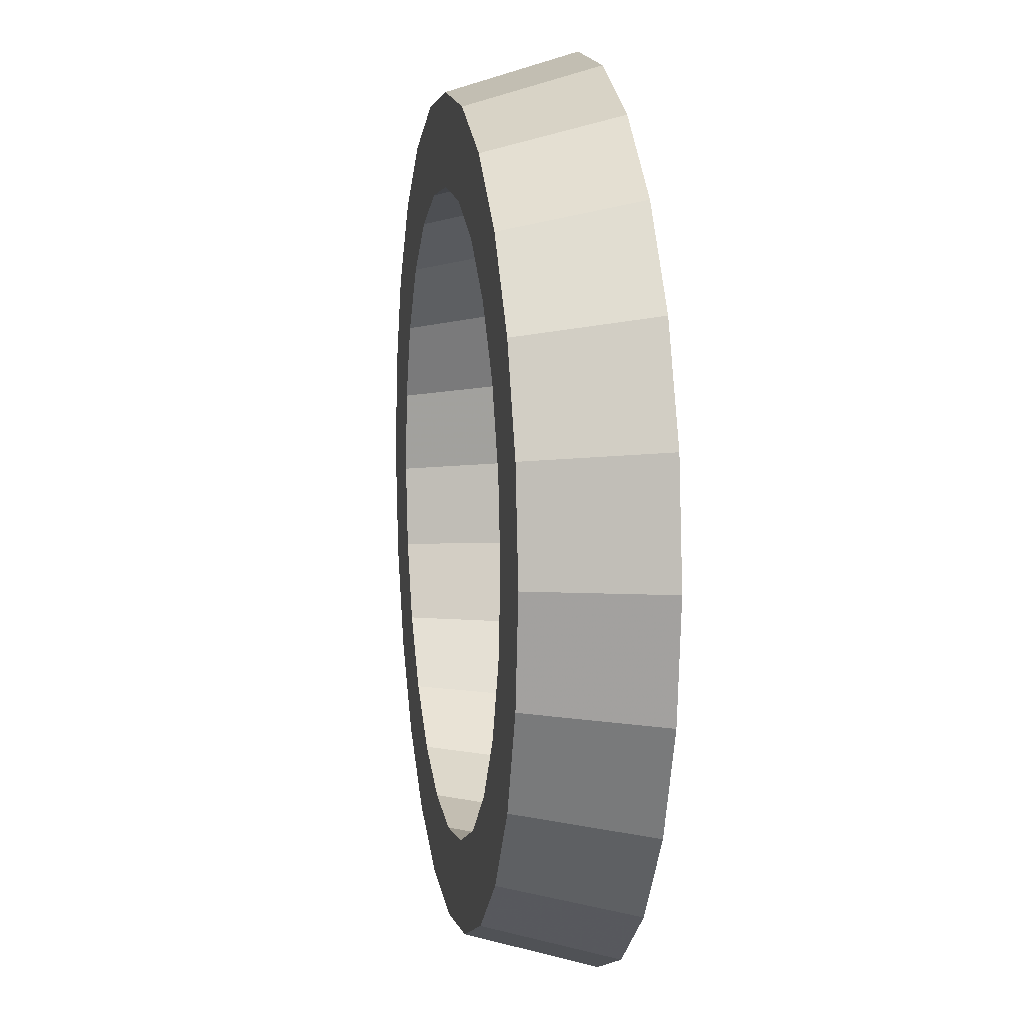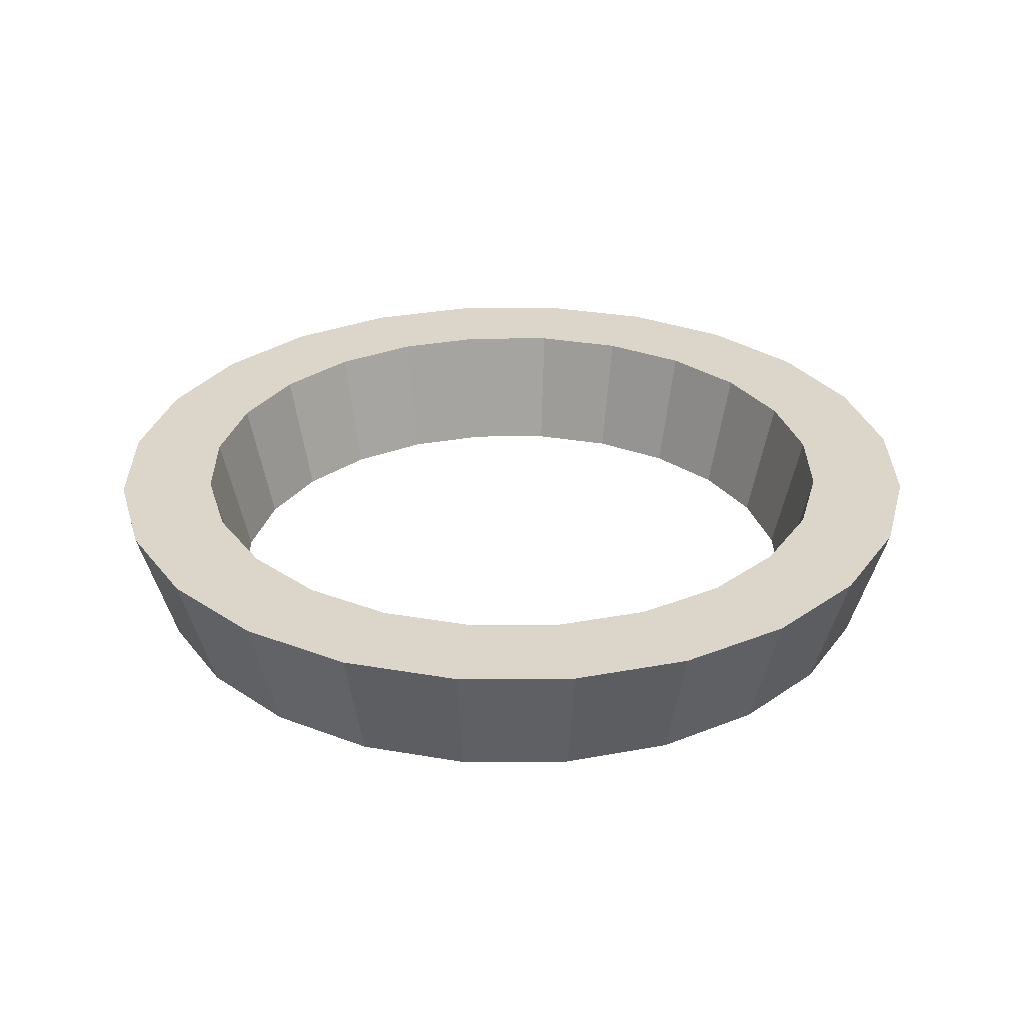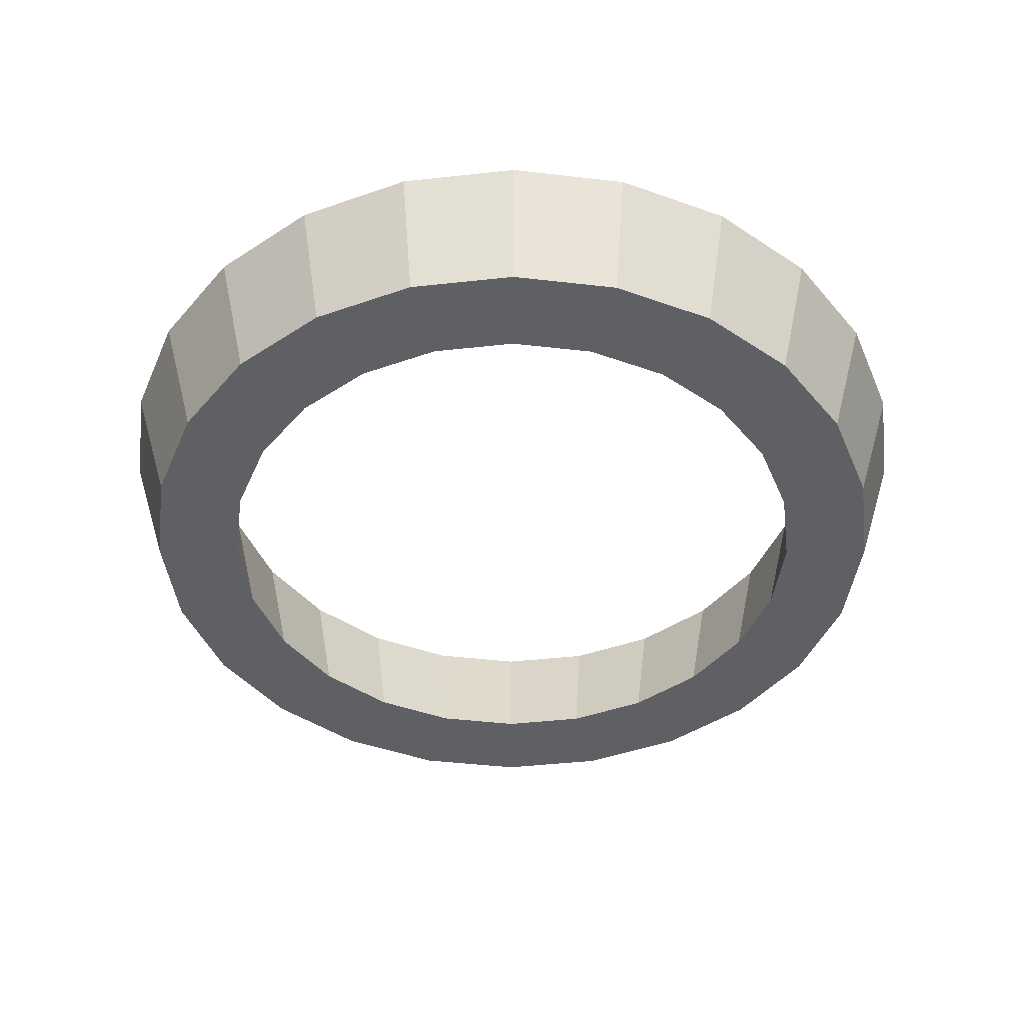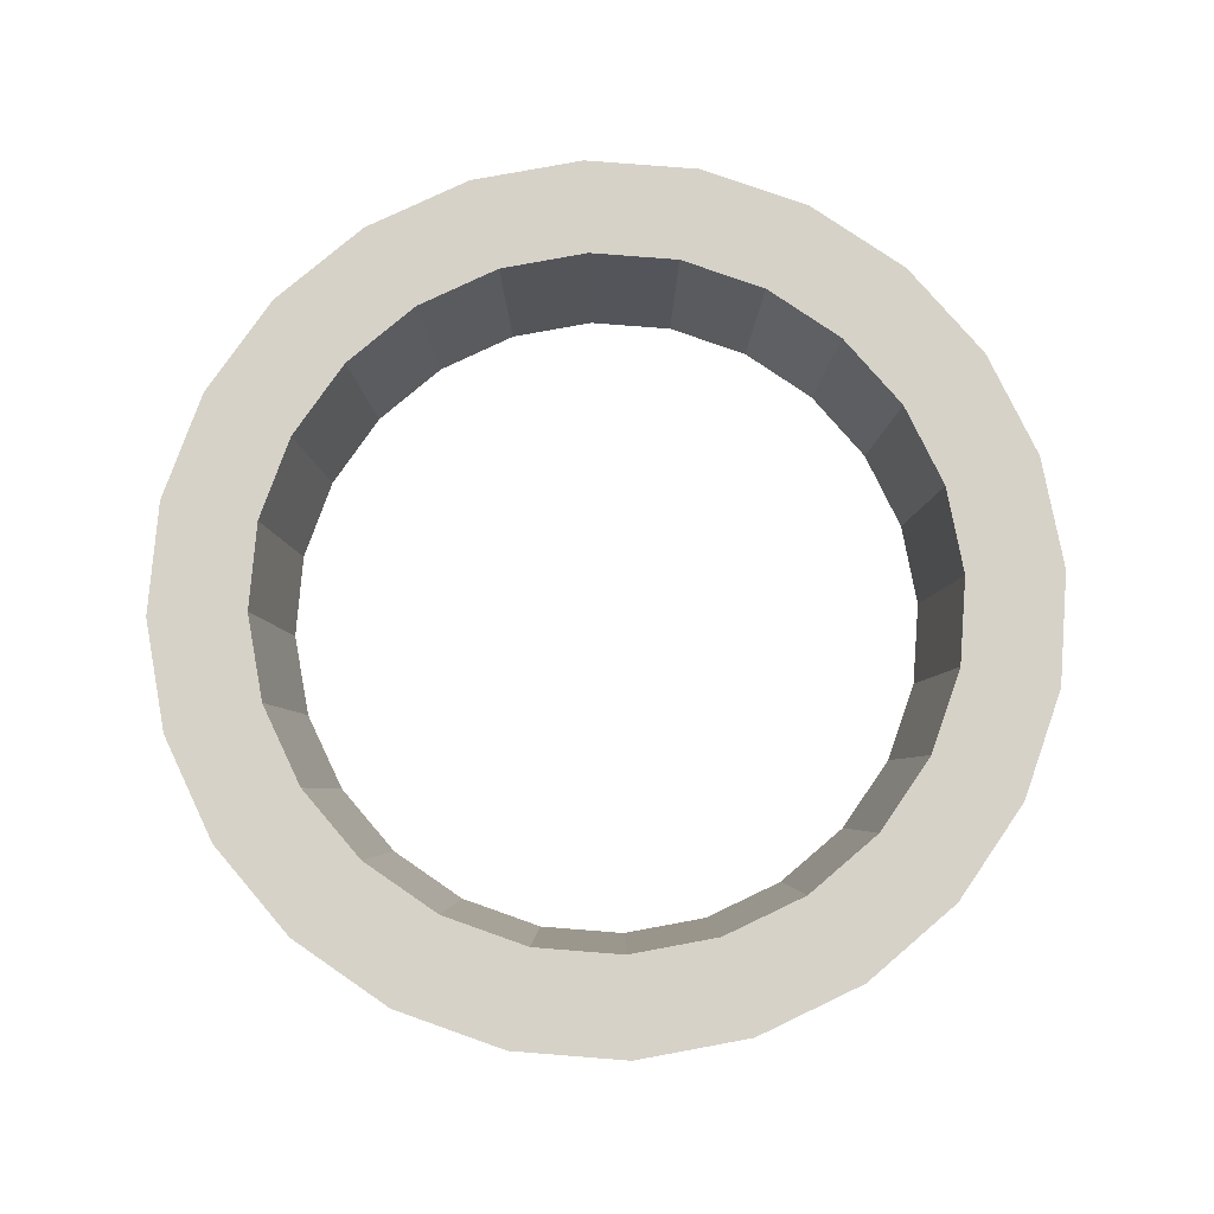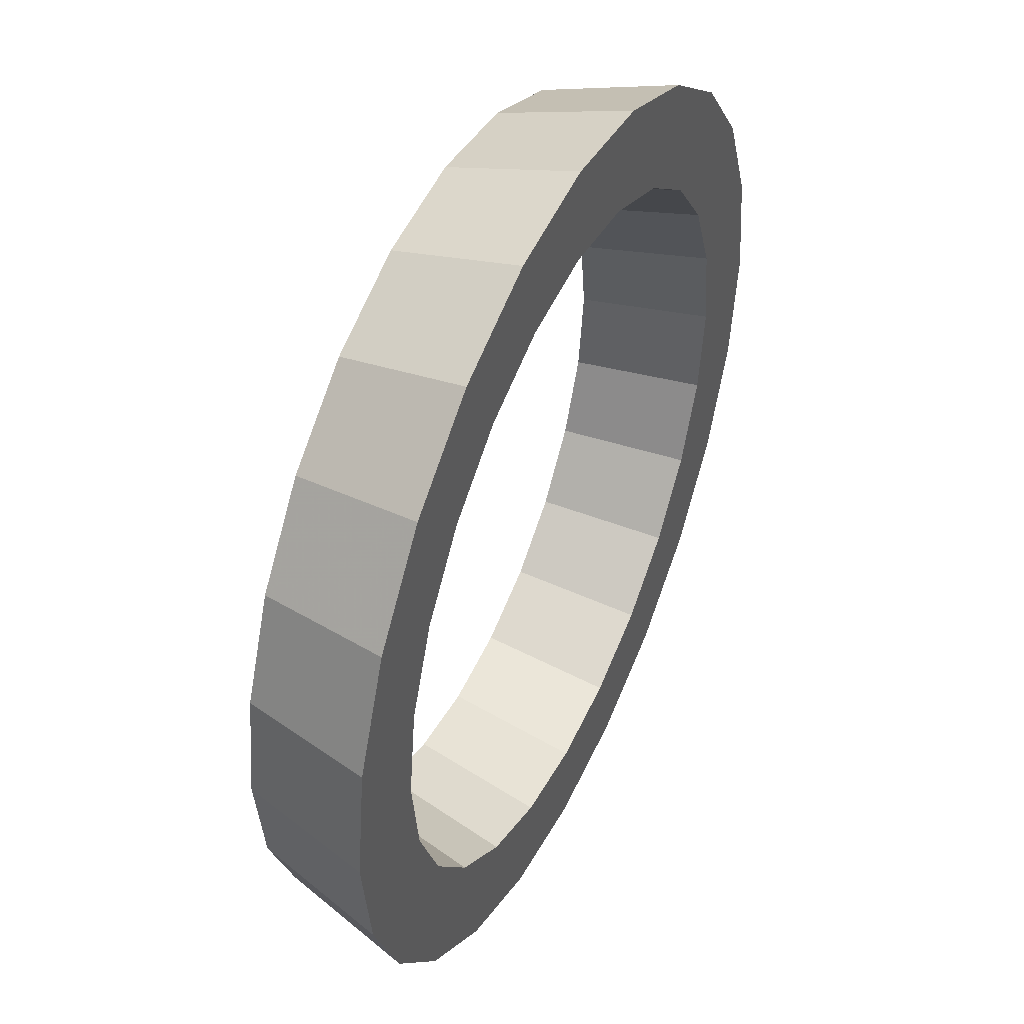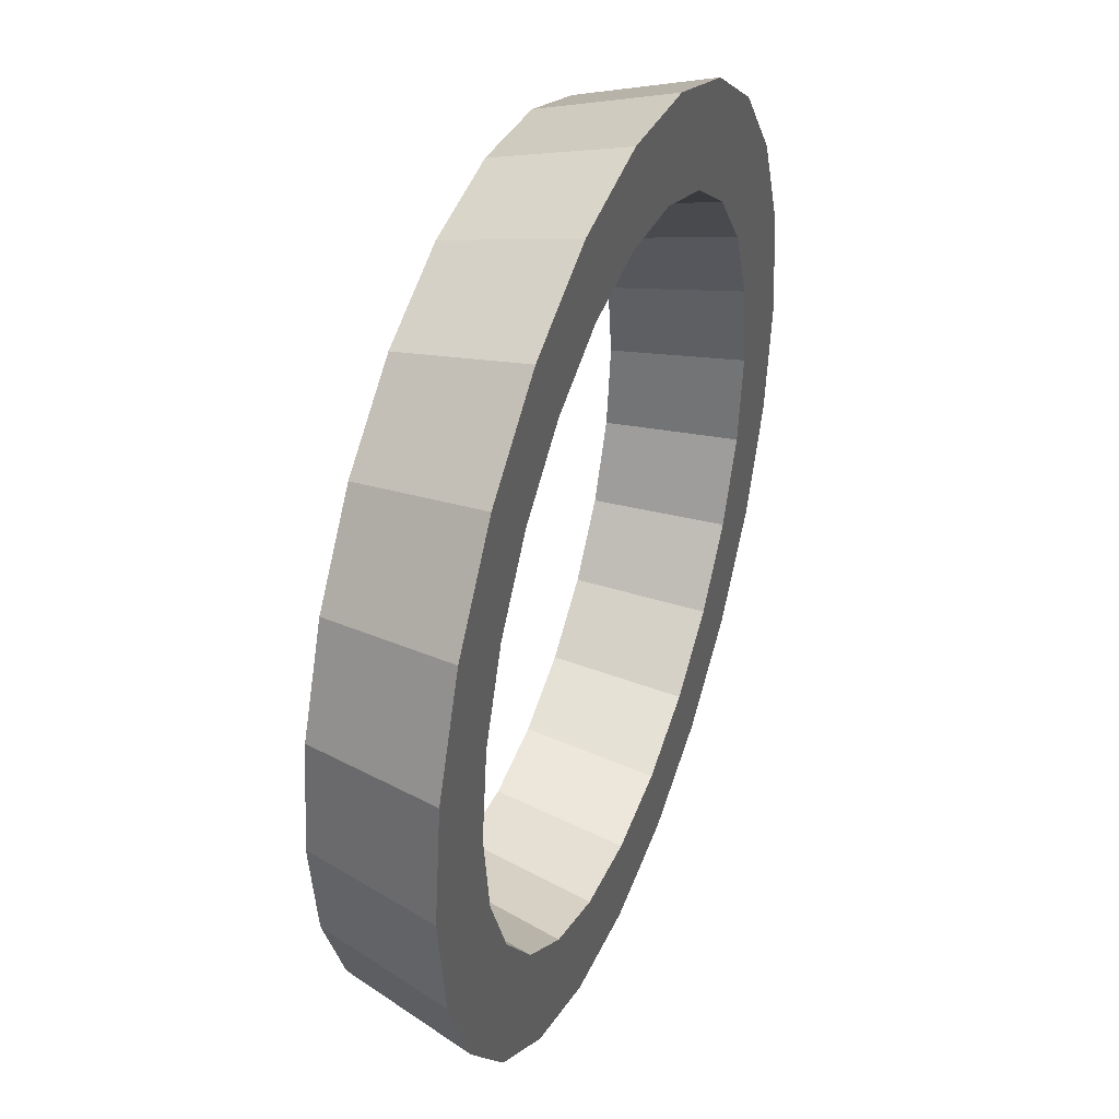
<metadata>
{"format":"obj","ext":"obj","renderer":"f3d","projection":"perspective","resolution":1024,"background":"white","views":[{"elev":9.1,"azim":-99.7,"up":"+Y"},{"elev":29.7,"azim":7.0,"up":"+Z"},{"elev":-44.4,"azim":74.8,"up":"+Z"},{"elev":78.1,"azim":57.0,"up":"+Z"},{"elev":46.3,"azim":-64.8,"up":"+Y"},{"elev":40.3,"azim":-69.5,"up":"+Y"}]}
</metadata>
<code>
g fx_fbx_cylinder_11
v -9.689e-08 0.6067 -0.1192
v 0.2013 0.7514 -0.1192
v -9.689e-08 0.7779 -0.1192
v 0.157 0.586 -0.1192
v -9.689e-08 0.6643 0.1266
v 0.3889 0.6737 -0.1192
v 0.1719 0.6417 0.1266
v -9.689e-08 0.8517 0.1266
v 0.3034 0.5254 -0.1192
v 0.5501 0.5501 -0.1192
v 0.2204 0.8227 0.1266
v -9.689e-08 0.7779 -0.1192
v 0.2013 0.7514 -0.1192
v 0.3321 0.5753 0.1266
v 0.429 0.429 -0.1192
v 0.6737 0.3889 -0.1192
v 0.4258 0.7376 0.1266
v 0.3889 0.6737 -0.1192
v 0.4697 0.4697 0.1266
v 0.5254 0.3034 -0.1192
v 0.7514 0.2013 -0.1192
v 0.6022 0.6022 0.1266
v 0.5501 0.5501 -0.1192
v 0.5753 0.3321 0.1266
v 0.586 0.157 -0.1192
v 0.7779 0 -0.1192
v 0.7376 0.4258 0.1266
v 0.6737 0.3889 -0.1192
v 0.6417 0.1719 0.1266
v 0.6067 0 -0.1192
v 0.7514 -0.2013 -0.1192
v 0.8227 0.2204 0.1266
v 0.7514 0.2013 -0.1192
v 0.6643 0 0.1266
v 0.586 -0.157 -0.1192
v 0.6737 -0.3889 -0.1192
v 0.8517 0 0.1266
v 0.7779 0 -0.1192
v 0.6417 -0.1719 0.1266
v 0.5254 -0.3034 -0.1192
v 0.5501 -0.5501 -0.1192
v 0.8227 -0.2204 0.1266
v 0.7514 -0.2013 -0.1192
v 0.5753 -0.3321 0.1266
v 0.429 -0.429 -0.1192
v 0.3889 -0.6737 -0.1192
v 0.7376 -0.4258 0.1266
v 0.6737 -0.3889 -0.1192
v 0.4697 -0.4697 0.1266
v 0.3034 -0.5254 -0.1192
v 0.2013 -0.7514 -0.1192
v 0.6022 -0.6022 0.1266
v 0.5501 -0.5501 -0.1192
v 0.3321 -0.5753 0.1266
v 0.157 -0.586 -0.1192
v -0 -0.7779 -0.1192
v 0.4258 -0.7376 0.1266
v 0.3889 -0.6737 -0.1192
v 0.1719 -0.6417 0.1266
v -0 -0.6067 -0.1192
v -0.2013 -0.7514 -0.1192
v 0.2204 -0.8227 0.1266
v 0.2013 -0.7514 -0.1192
v 9.689e-08 -0.6643 0.1266
v -0.157 -0.586 -0.1192
v -0.3889 -0.6737 -0.1192
v 9.689e-08 -0.8517 0.1266
v -0 -0.7779 -0.1192
v -0.1719 -0.6417 0.1266
v -0.3034 -0.5254 -0.1192
v -0.5501 -0.5501 -0.1192
v -0.2204 -0.8227 0.1266
v -0.2013 -0.7514 -0.1192
v -0.3321 -0.5753 0.1266
v -0.429 -0.429 -0.1192
v -0.6737 -0.3889 -0.1192
v -0.4258 -0.7376 0.1266
v -0.3889 -0.6737 -0.1192
v -0.4697 -0.4697 0.1266
v -0.5254 -0.3034 -0.1192
v -0.7514 -0.2013 -0.1192
v -0.6022 -0.6022 0.1266
v -0.5501 -0.5501 -0.1192
v -0.5753 -0.3321 0.1266
v -0.586 -0.157 -0.1192
v -0.7779 -2.907e-07 -0.1192
v -0.7376 -0.4258 0.1266
v -0.6737 -0.3889 -0.1192
v -0.6417 -0.1719 0.1266
v -0.6067 -1.938e-07 -0.1192
v -0.7514 0.2013 -0.1192
v -0.8227 -0.2204 0.1266
v -0.7514 -0.2013 -0.1192
v -0.6643 -2.907e-07 0.1266
v -0.586 0.157 -0.1192
v -0.6737 0.3889 -0.1192
v -0.8517 -3.876e-07 0.1266
v -0.7779 -2.907e-07 -0.1192
v -0.6417 0.1719 0.1266
v -0.5254 0.3034 -0.1192
v -0.5501 0.5501 -0.1192
v -0.8227 0.2204 0.1266
v -0.7514 0.2013 -0.1192
v -0.5753 0.3321 0.1266
v -0.429 0.429 -0.1192
v -0.3889 0.6737 -0.1192
v -0.7376 0.4258 0.1266
v -0.6737 0.3889 -0.1192
v -0.4697 0.4697 0.1266
v -0.3034 0.5254 -0.1192
v -0.2013 0.7514 -0.1192
v -0.6022 0.6022 0.1266
v -0.5501 0.5501 -0.1192
v -0.3321 0.5753 0.1266
v -0.157 0.586 -0.1192
v -9.689e-08 0.7779 -0.1192
v -9.689e-08 0.6067 -0.1192
v -0.4258 0.7376 0.1266
v -0.3889 0.6737 -0.1192
v -0.1719 0.6417 0.1266
v -9.689e-08 0.6643 0.1266
v -0.2204 0.8227 0.1266
v -0.2013 0.7514 -0.1192
v -9.689e-08 0.8517 0.1266
v -9.689e-08 0.7779 -0.1192
g fx_fbx_cylinder_11_0
f 3 2 1
f 2 4 1
f 1 4 5
f 2 6 4
f 4 7 5
f 5 7 8
f 6 9 4
f 4 9 7
f 6 10 9
f 7 11 8
f 8 11 12
f 11 13 12
f 9 14 7
f 7 14 11
f 10 15 9
f 9 15 14
f 10 16 15
f 11 17 13
f 14 17 11
f 17 18 13
f 15 19 14
f 14 19 17
f 16 20 15
f 15 20 19
f 16 21 20
f 17 22 18
f 19 22 17
f 22 23 18
f 20 24 19
f 19 24 22
f 21 25 20
f 20 25 24
f 21 26 25
f 22 27 23
f 24 27 22
f 27 28 23
f 25 29 24
f 24 29 27
f 26 30 25
f 25 30 29
f 26 31 30
f 27 32 28
f 29 32 27
f 32 33 28
f 30 34 29
f 29 34 32
f 31 35 30
f 30 35 34
f 31 36 35
f 32 37 33
f 34 37 32
f 37 38 33
f 35 39 34
f 34 39 37
f 36 40 35
f 35 40 39
f 36 41 40
f 37 42 38
f 39 42 37
f 42 43 38
f 40 44 39
f 39 44 42
f 41 45 40
f 40 45 44
f 41 46 45
f 42 47 43
f 44 47 42
f 47 48 43
f 45 49 44
f 44 49 47
f 46 50 45
f 45 50 49
f 46 51 50
f 47 52 48
f 49 52 47
f 52 53 48
f 50 54 49
f 49 54 52
f 51 55 50
f 50 55 54
f 51 56 55
f 52 57 53
f 54 57 52
f 57 58 53
f 55 59 54
f 54 59 57
f 56 60 55
f 55 60 59
f 56 61 60
f 57 62 58
f 59 62 57
f 62 63 58
f 60 64 59
f 59 64 62
f 61 65 60
f 60 65 64
f 61 66 65
f 62 67 63
f 64 67 62
f 67 68 63
f 65 69 64
f 64 69 67
f 66 70 65
f 65 70 69
f 66 71 70
f 67 72 68
f 69 72 67
f 72 73 68
f 70 74 69
f 69 74 72
f 71 75 70
f 70 75 74
f 71 76 75
f 72 77 73
f 74 77 72
f 77 78 73
f 75 79 74
f 74 79 77
f 76 80 75
f 75 80 79
f 76 81 80
f 77 82 78
f 79 82 77
f 82 83 78
f 80 84 79
f 79 84 82
f 81 85 80
f 80 85 84
f 81 86 85
f 82 87 83
f 84 87 82
f 87 88 83
f 85 89 84
f 84 89 87
f 86 90 85
f 85 90 89
f 86 91 90
f 87 92 88
f 89 92 87
f 92 93 88
f 90 94 89
f 89 94 92
f 91 95 90
f 90 95 94
f 91 96 95
f 92 97 93
f 94 97 92
f 97 98 93
f 95 99 94
f 94 99 97
f 96 100 95
f 95 100 99
f 96 101 100
f 97 102 98
f 99 102 97
f 102 103 98
f 100 104 99
f 99 104 102
f 101 105 100
f 100 105 104
f 101 106 105
f 102 107 103
f 104 107 102
f 107 108 103
f 105 109 104
f 104 109 107
f 106 110 105
f 105 110 109
f 106 111 110
f 107 112 108
f 109 112 107
f 112 113 108
f 110 114 109
f 109 114 112
f 111 115 110
f 110 115 114
f 111 116 115
f 116 117 115
f 112 118 113
f 114 118 112
f 118 119 113
f 115 120 114
f 115 117 120
f 114 120 118
f 117 121 120
f 118 122 119
f 120 122 118
f 120 121 122
f 122 123 119
f 121 124 122
f 122 124 123
f 124 125 123

</code>
